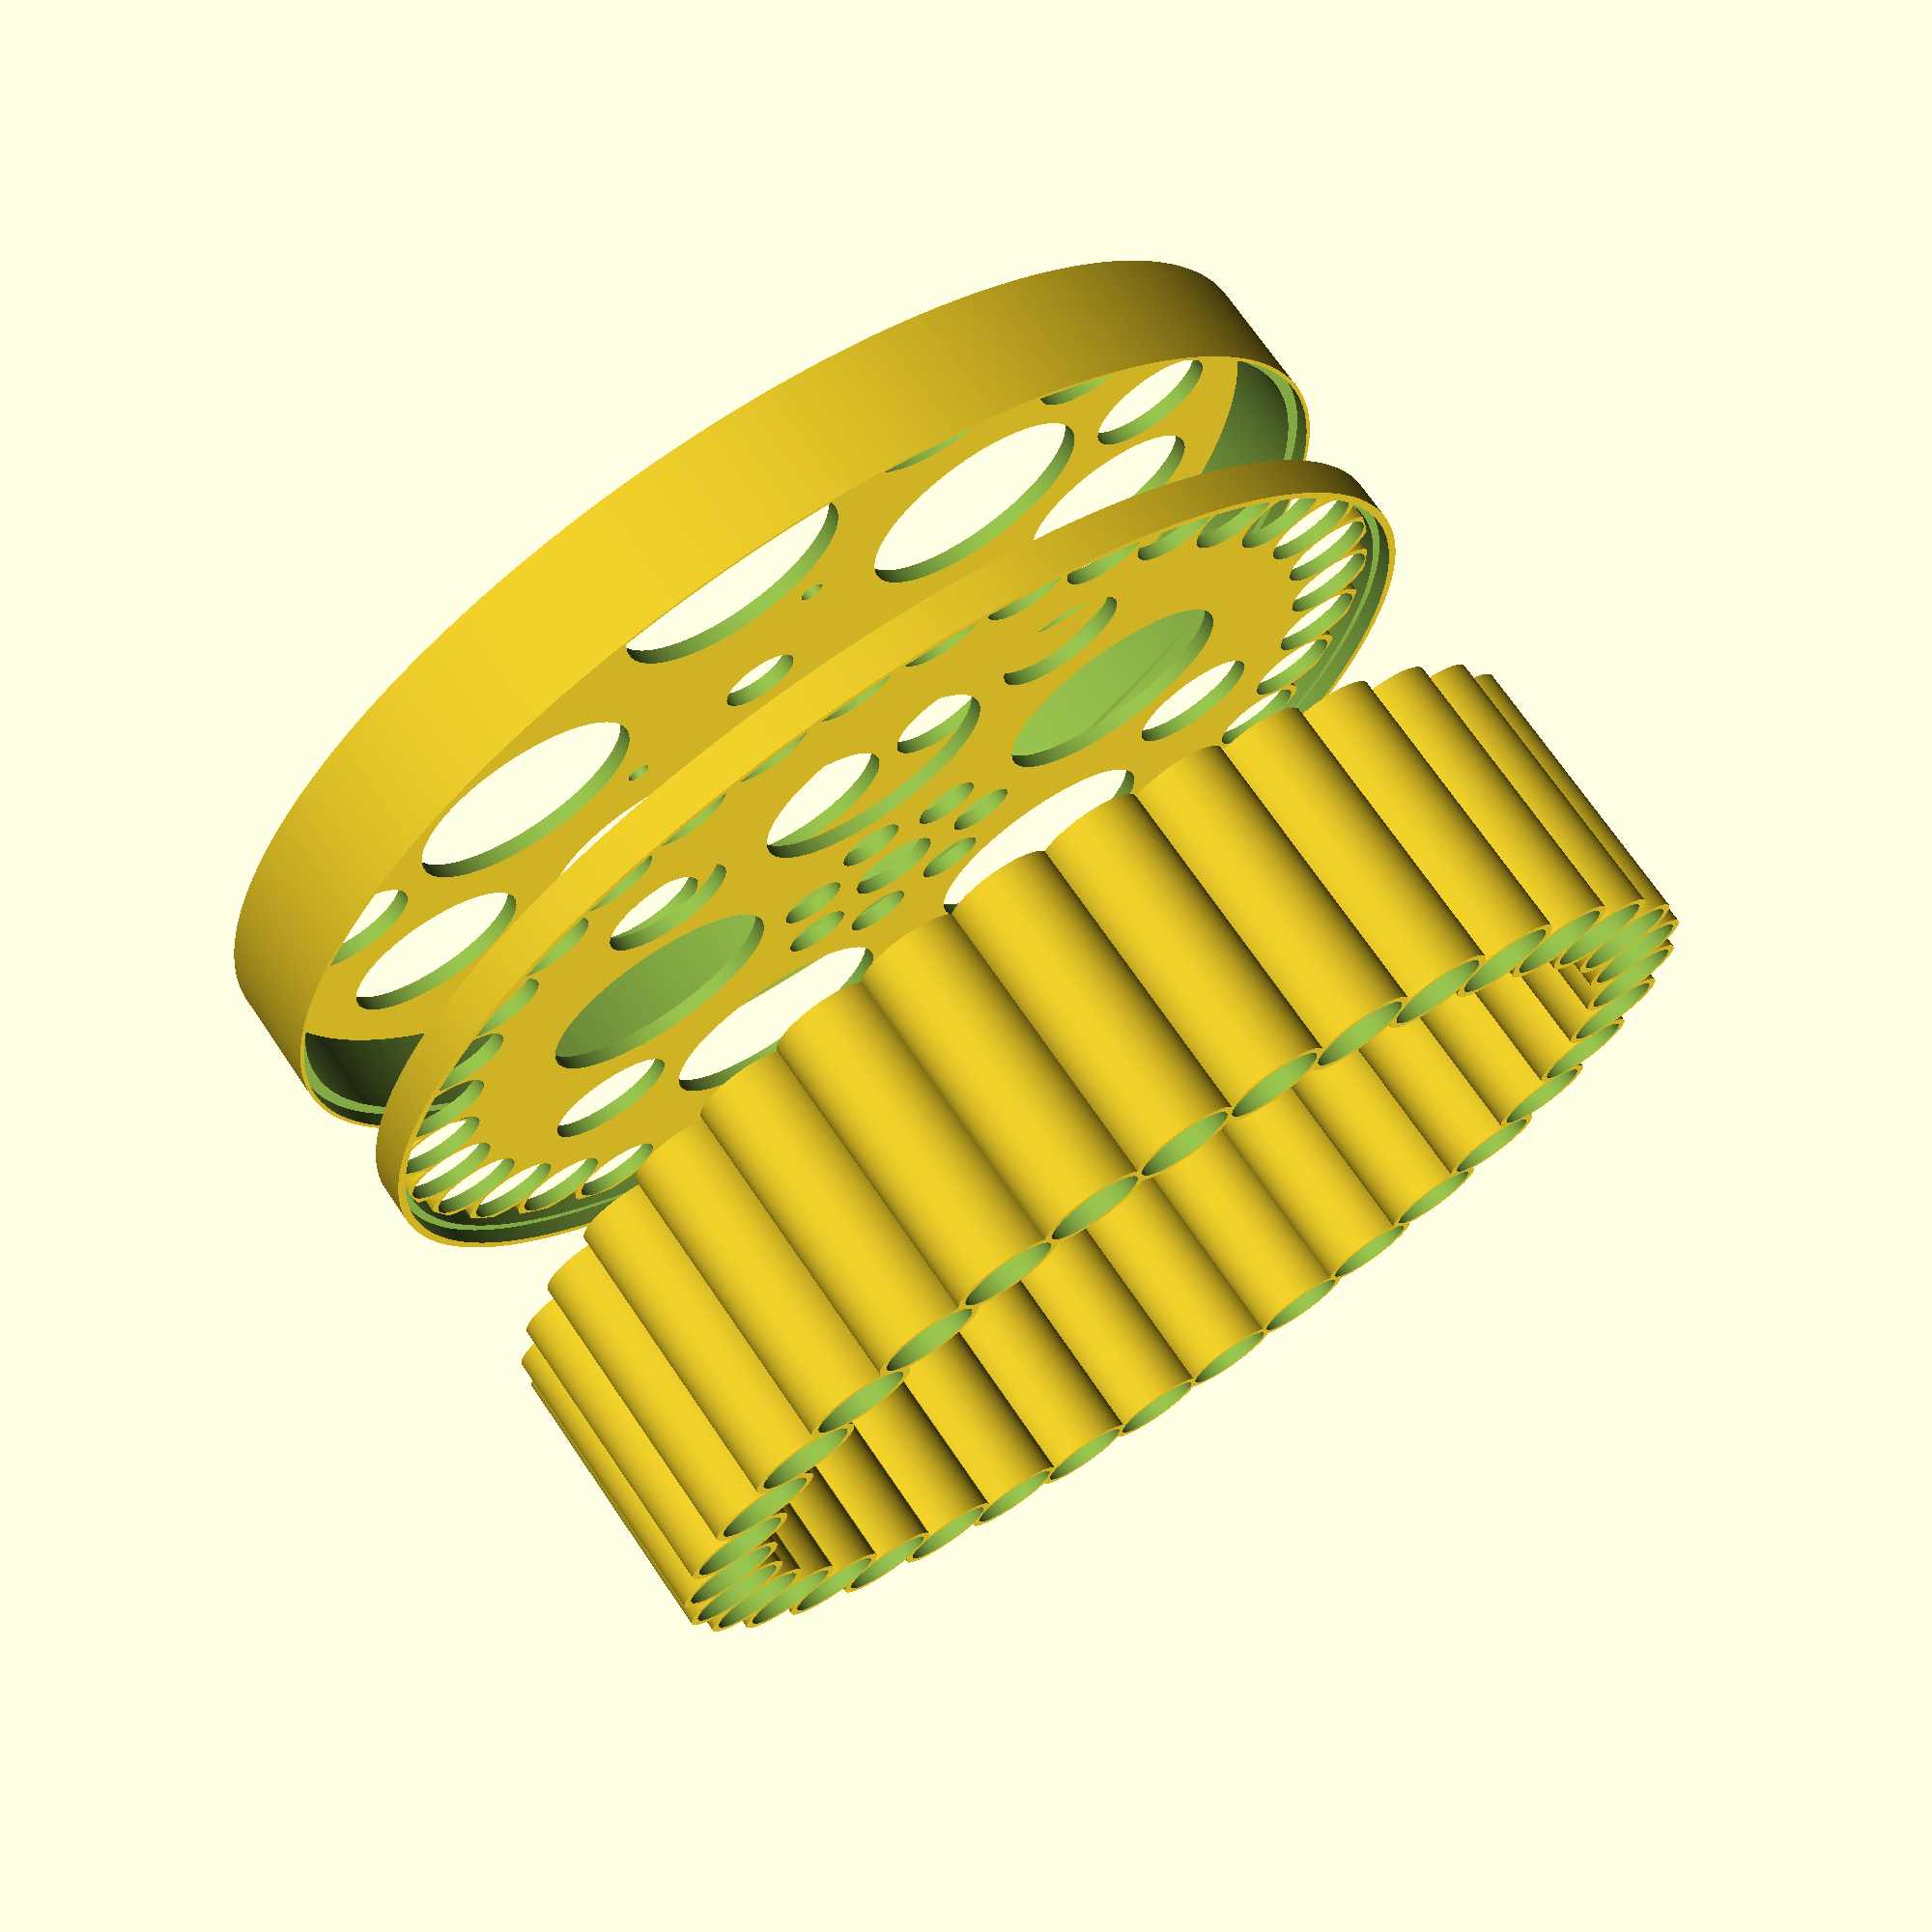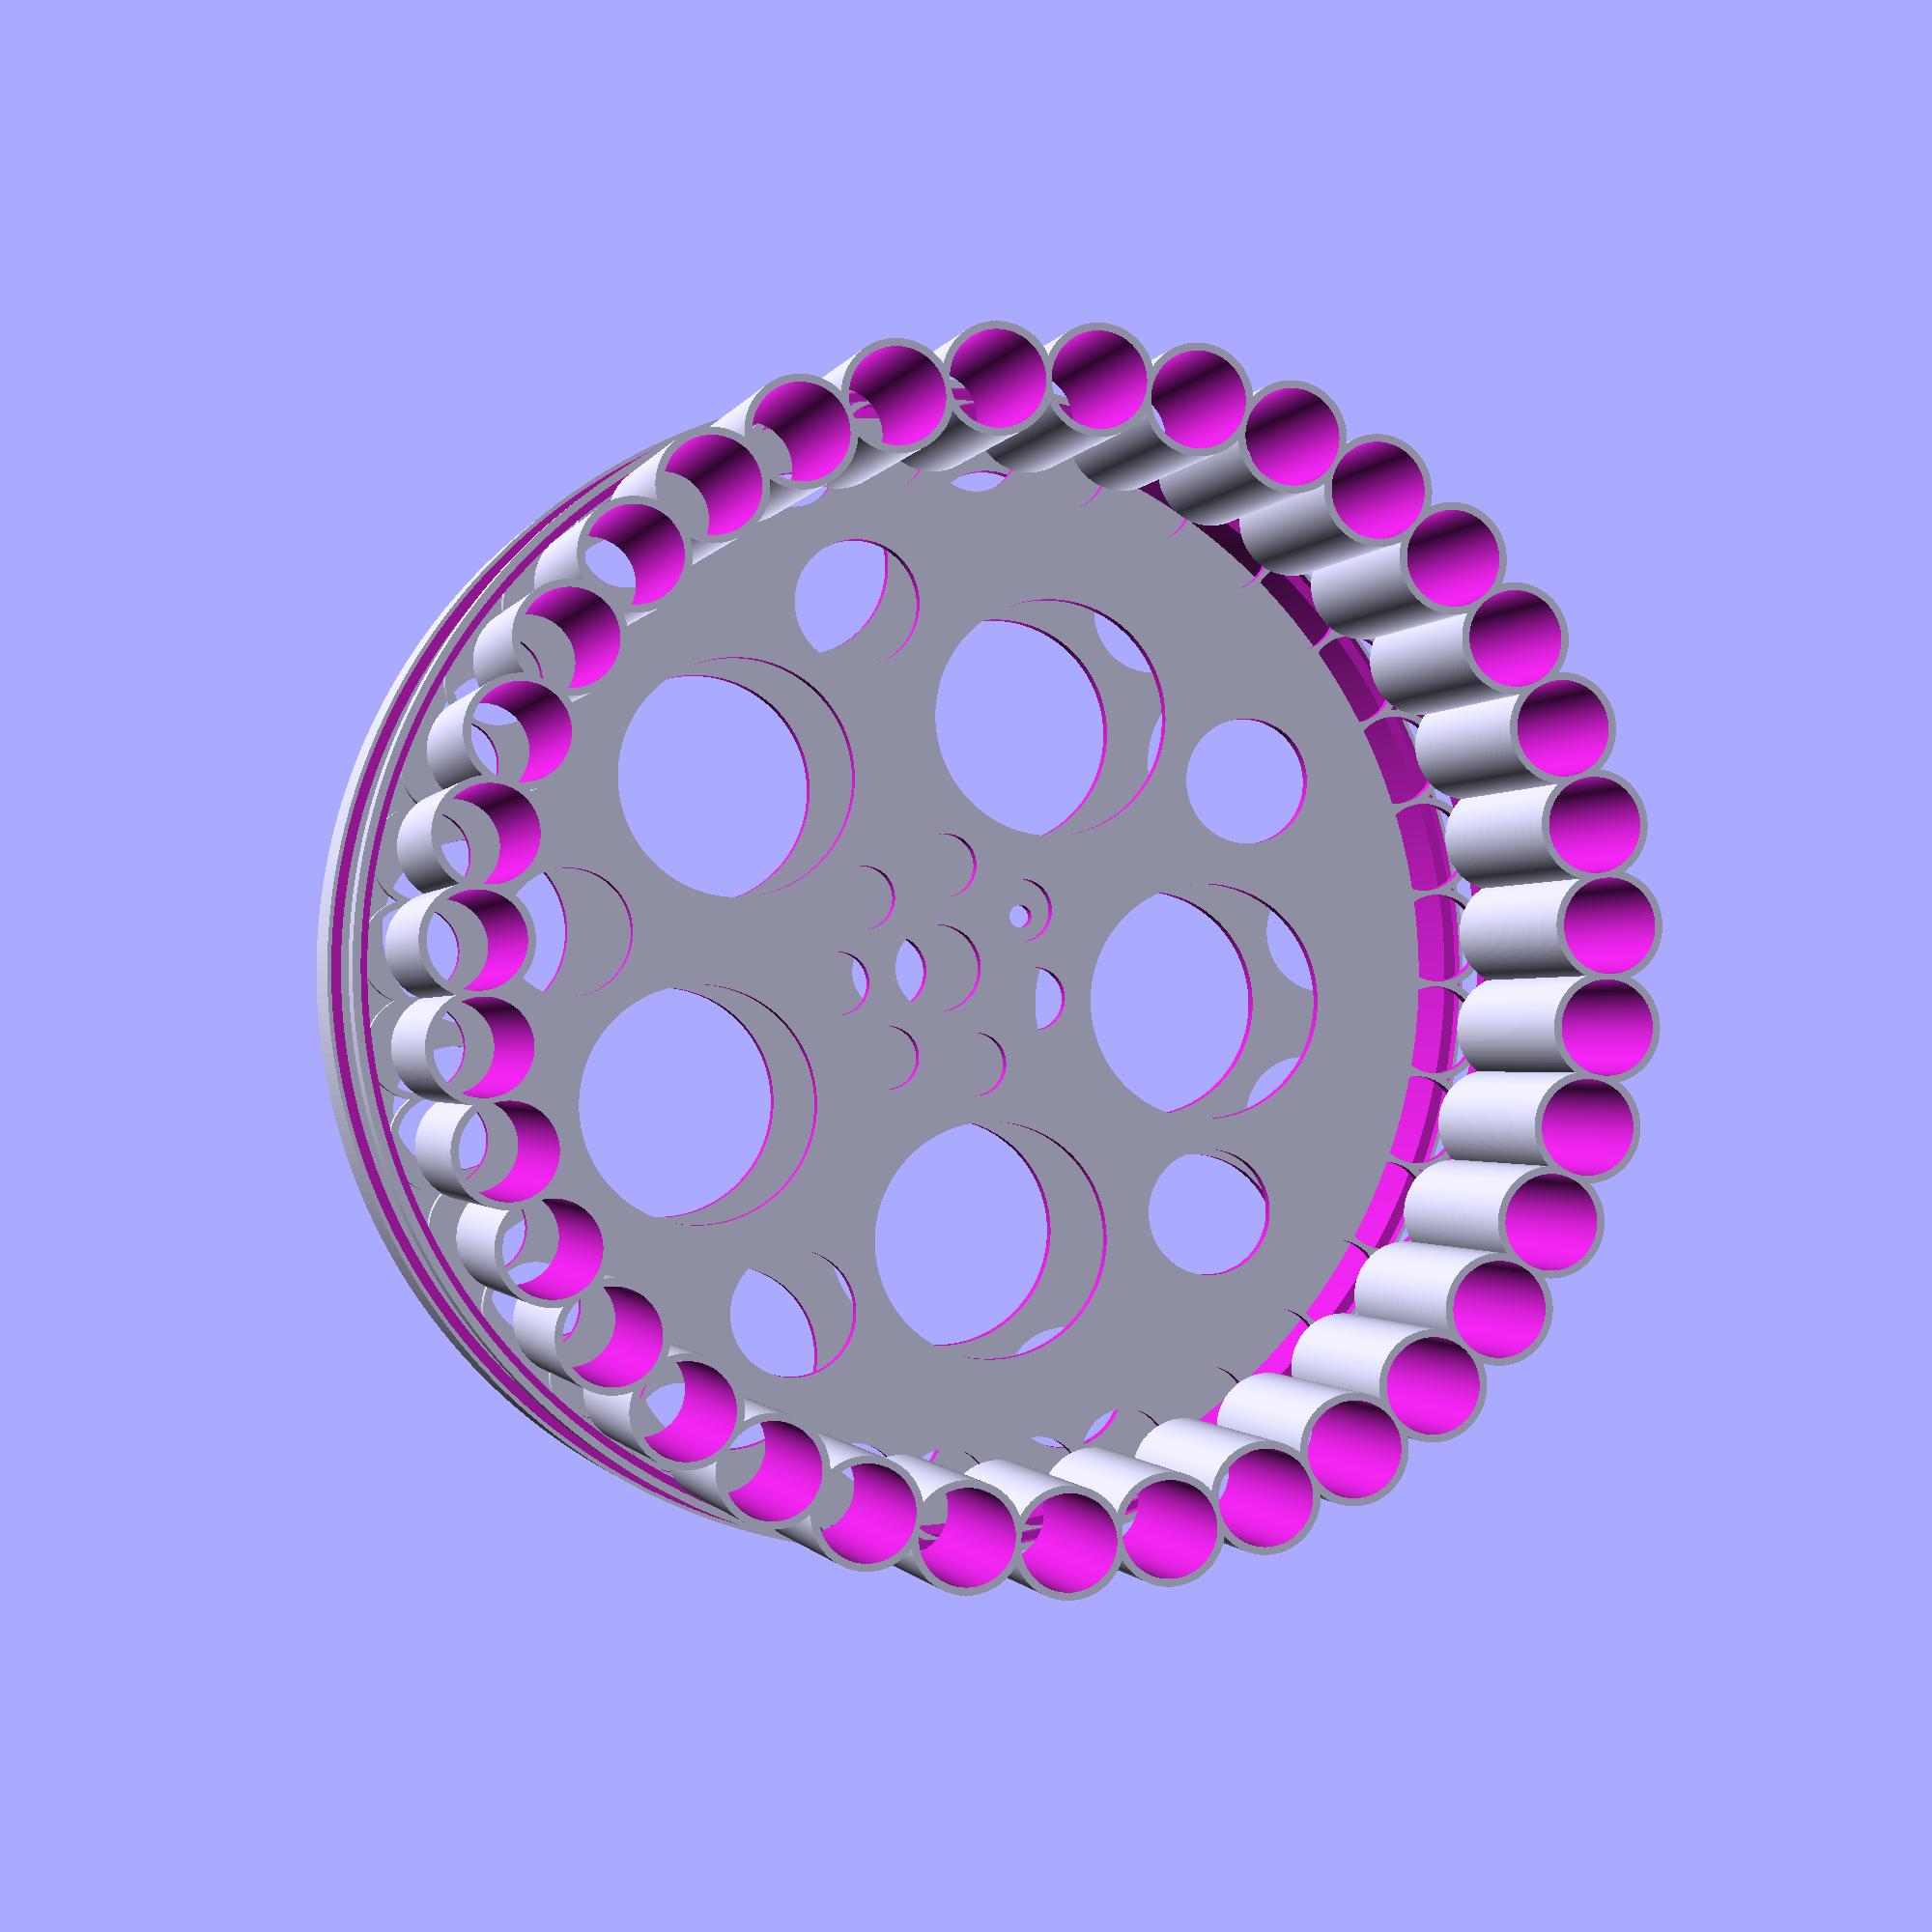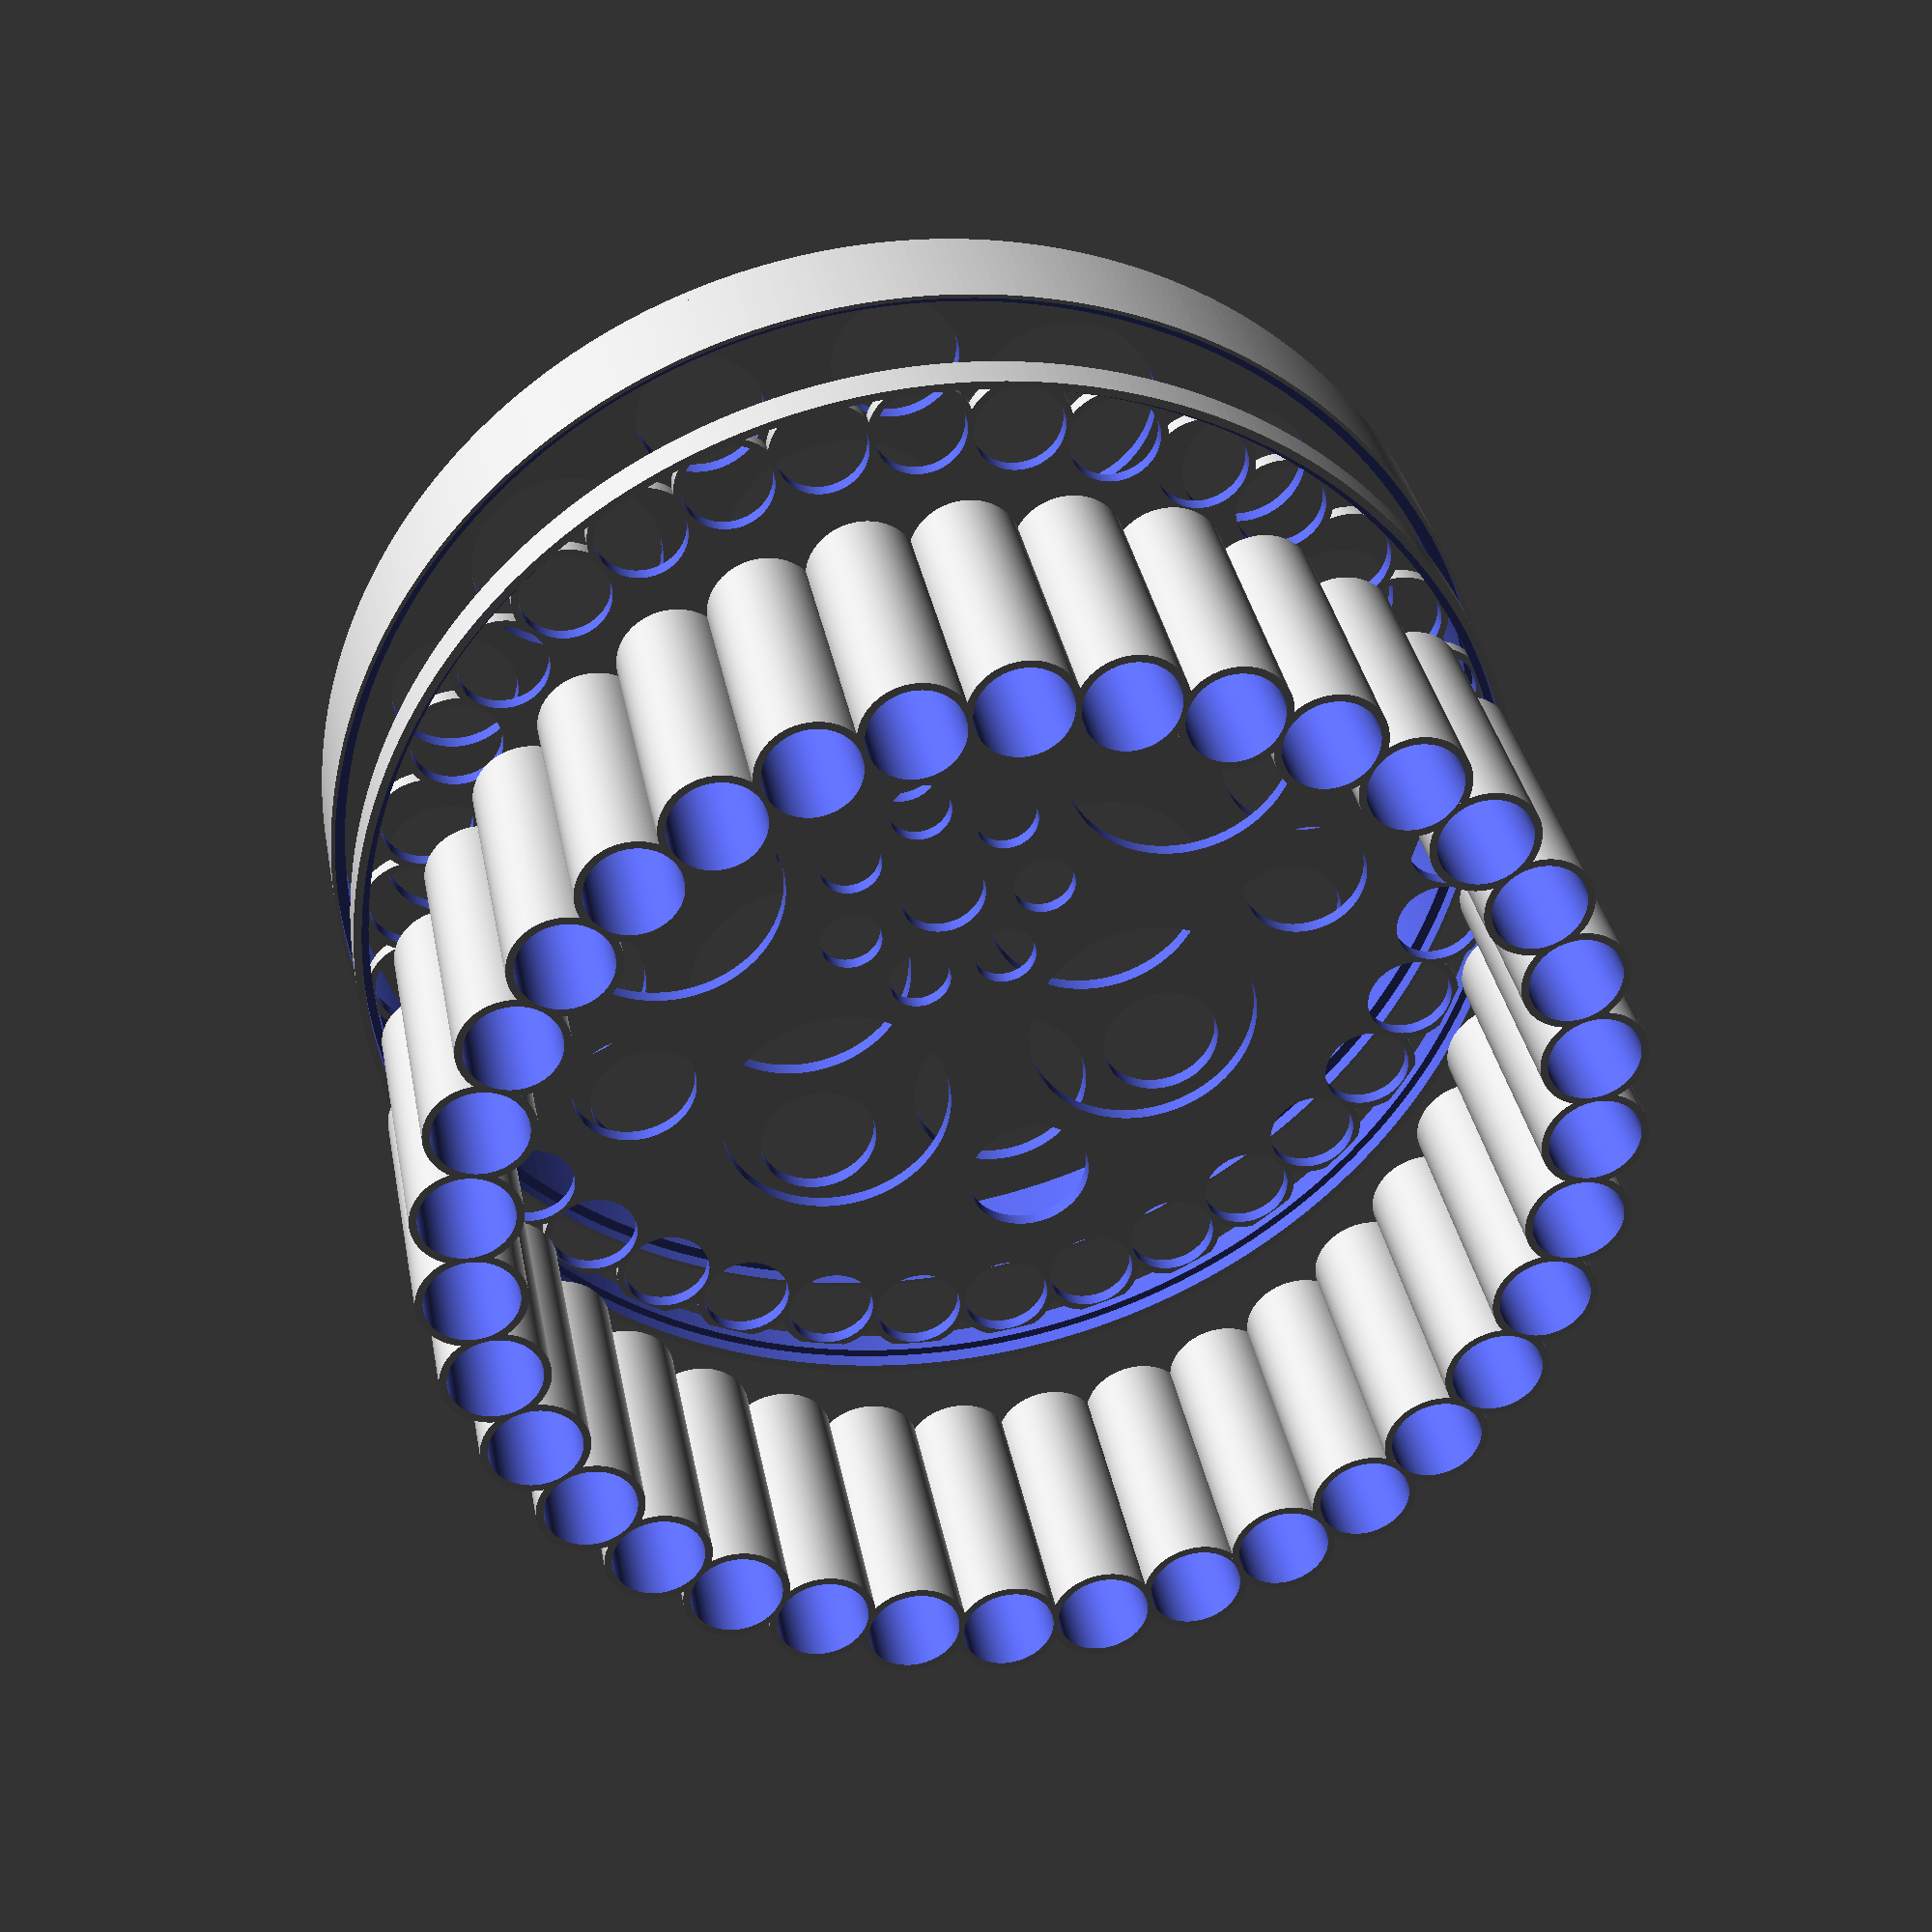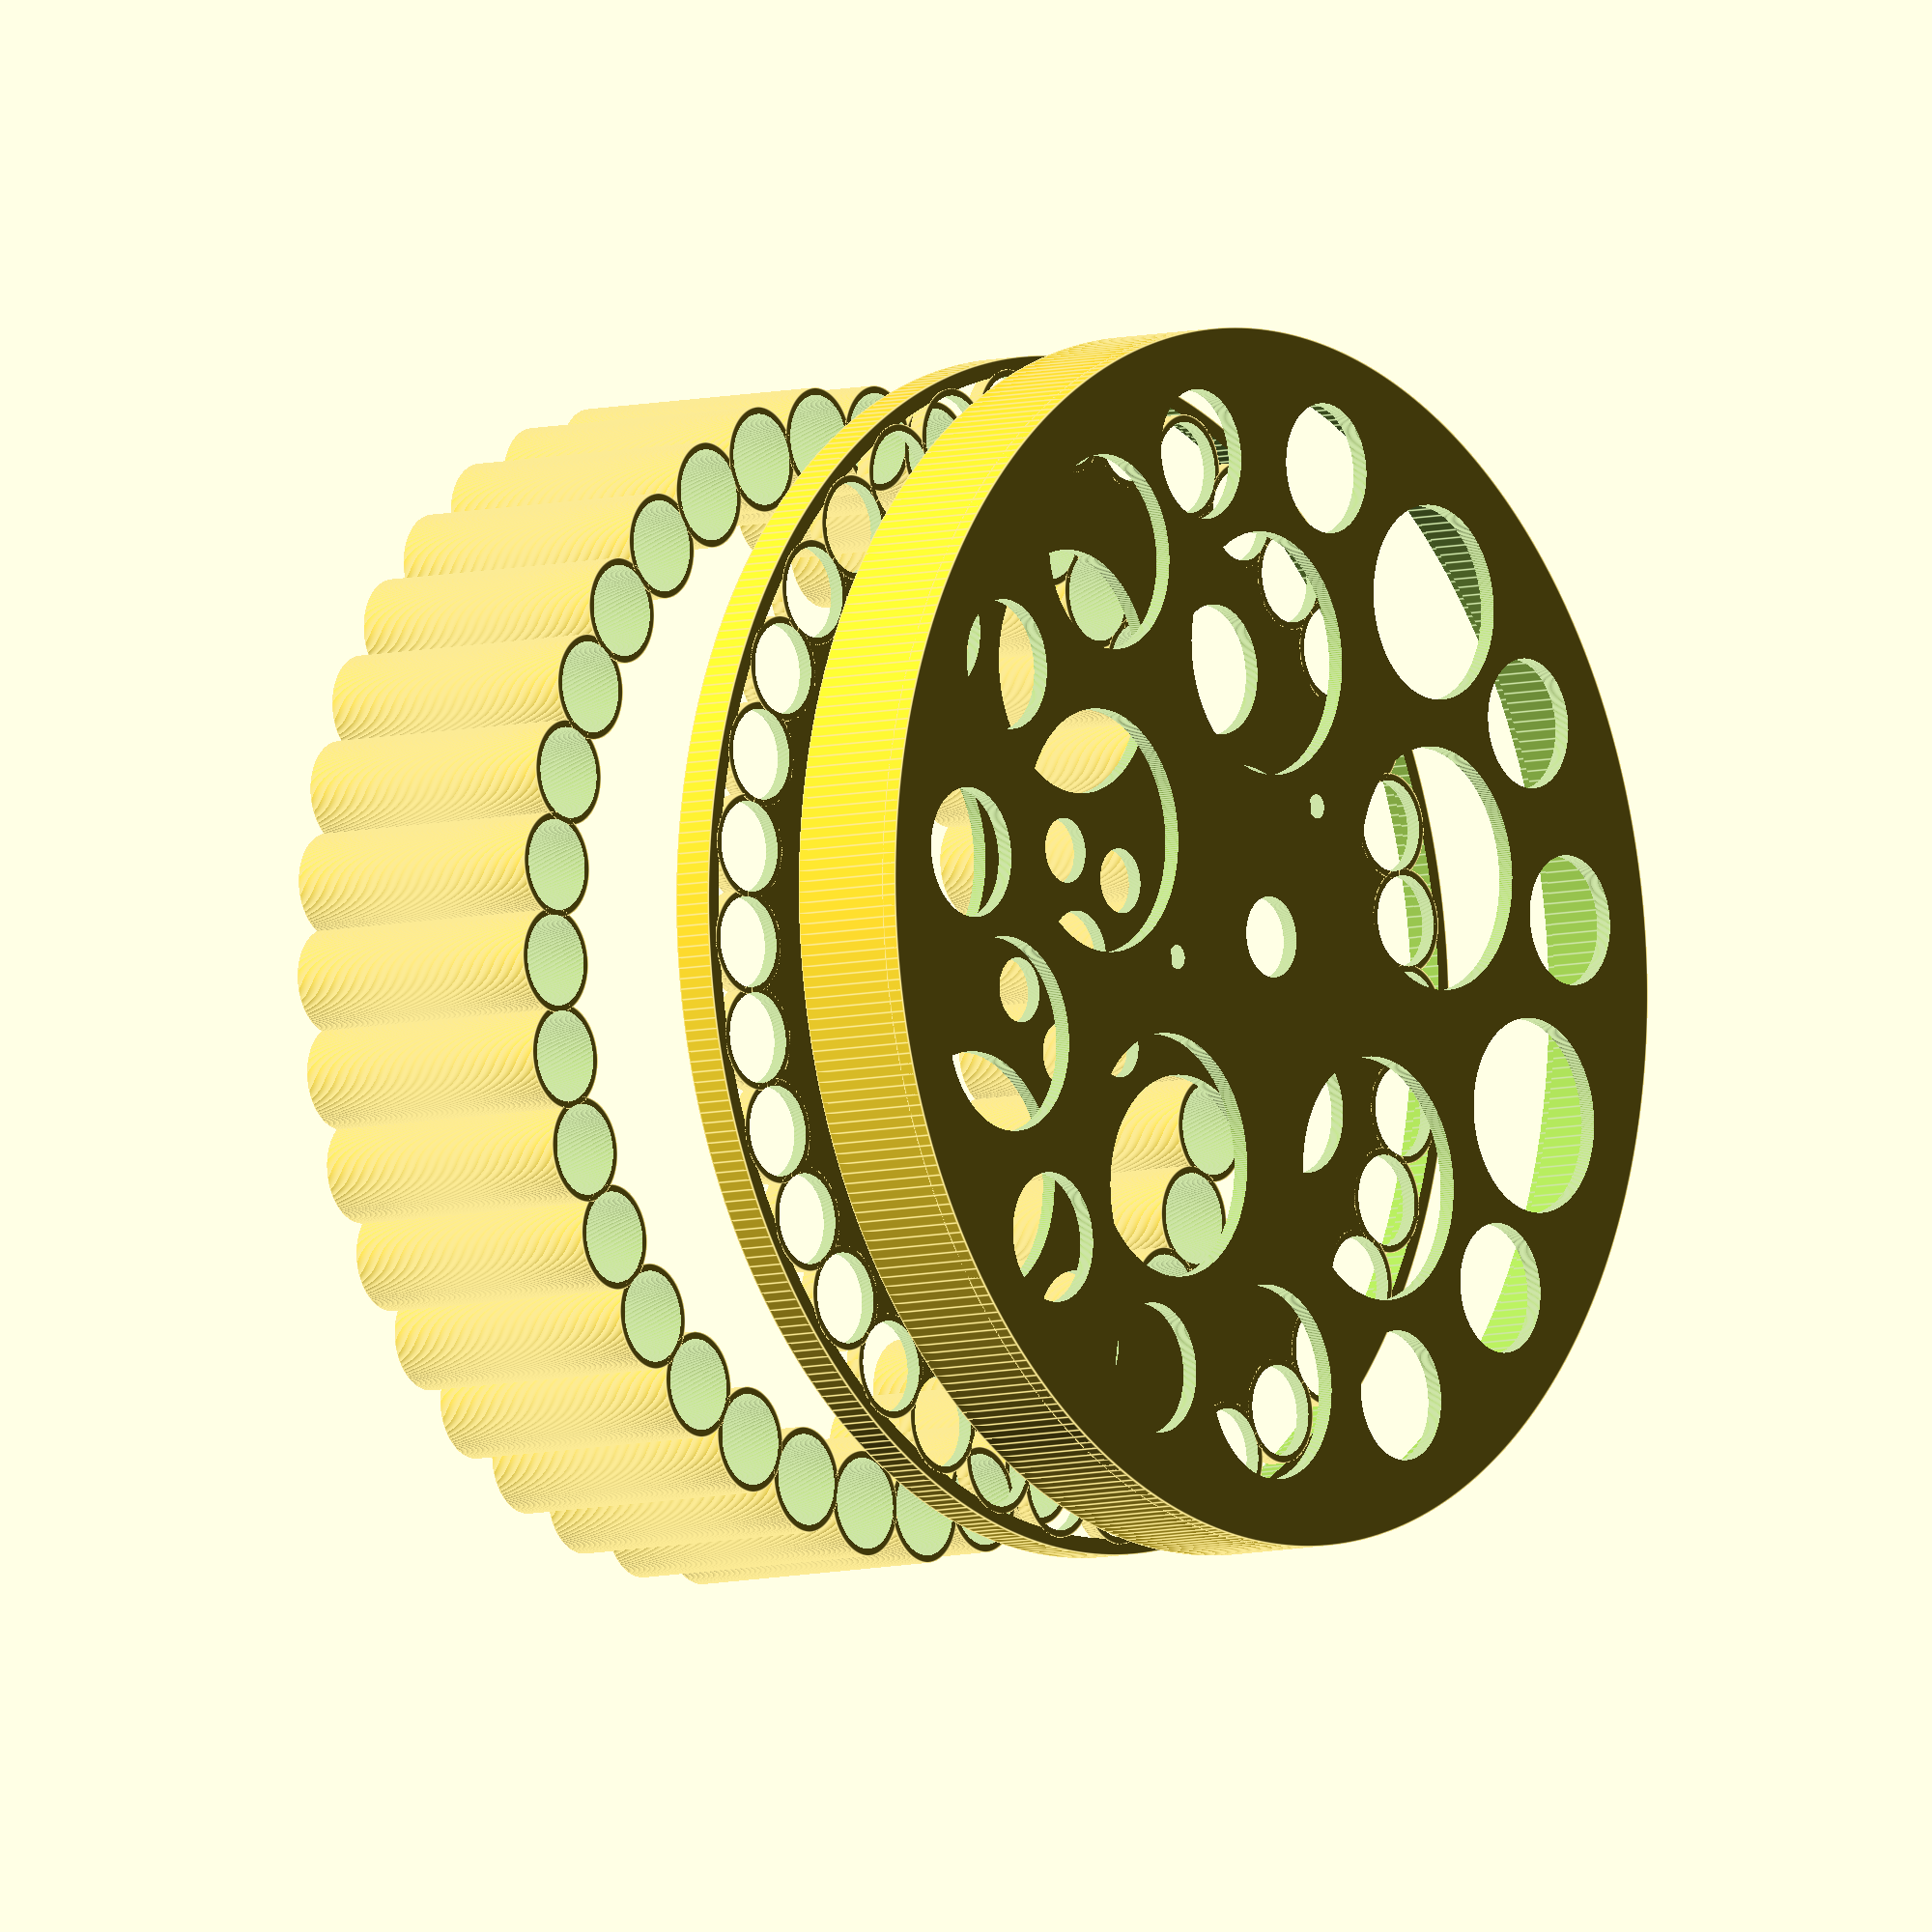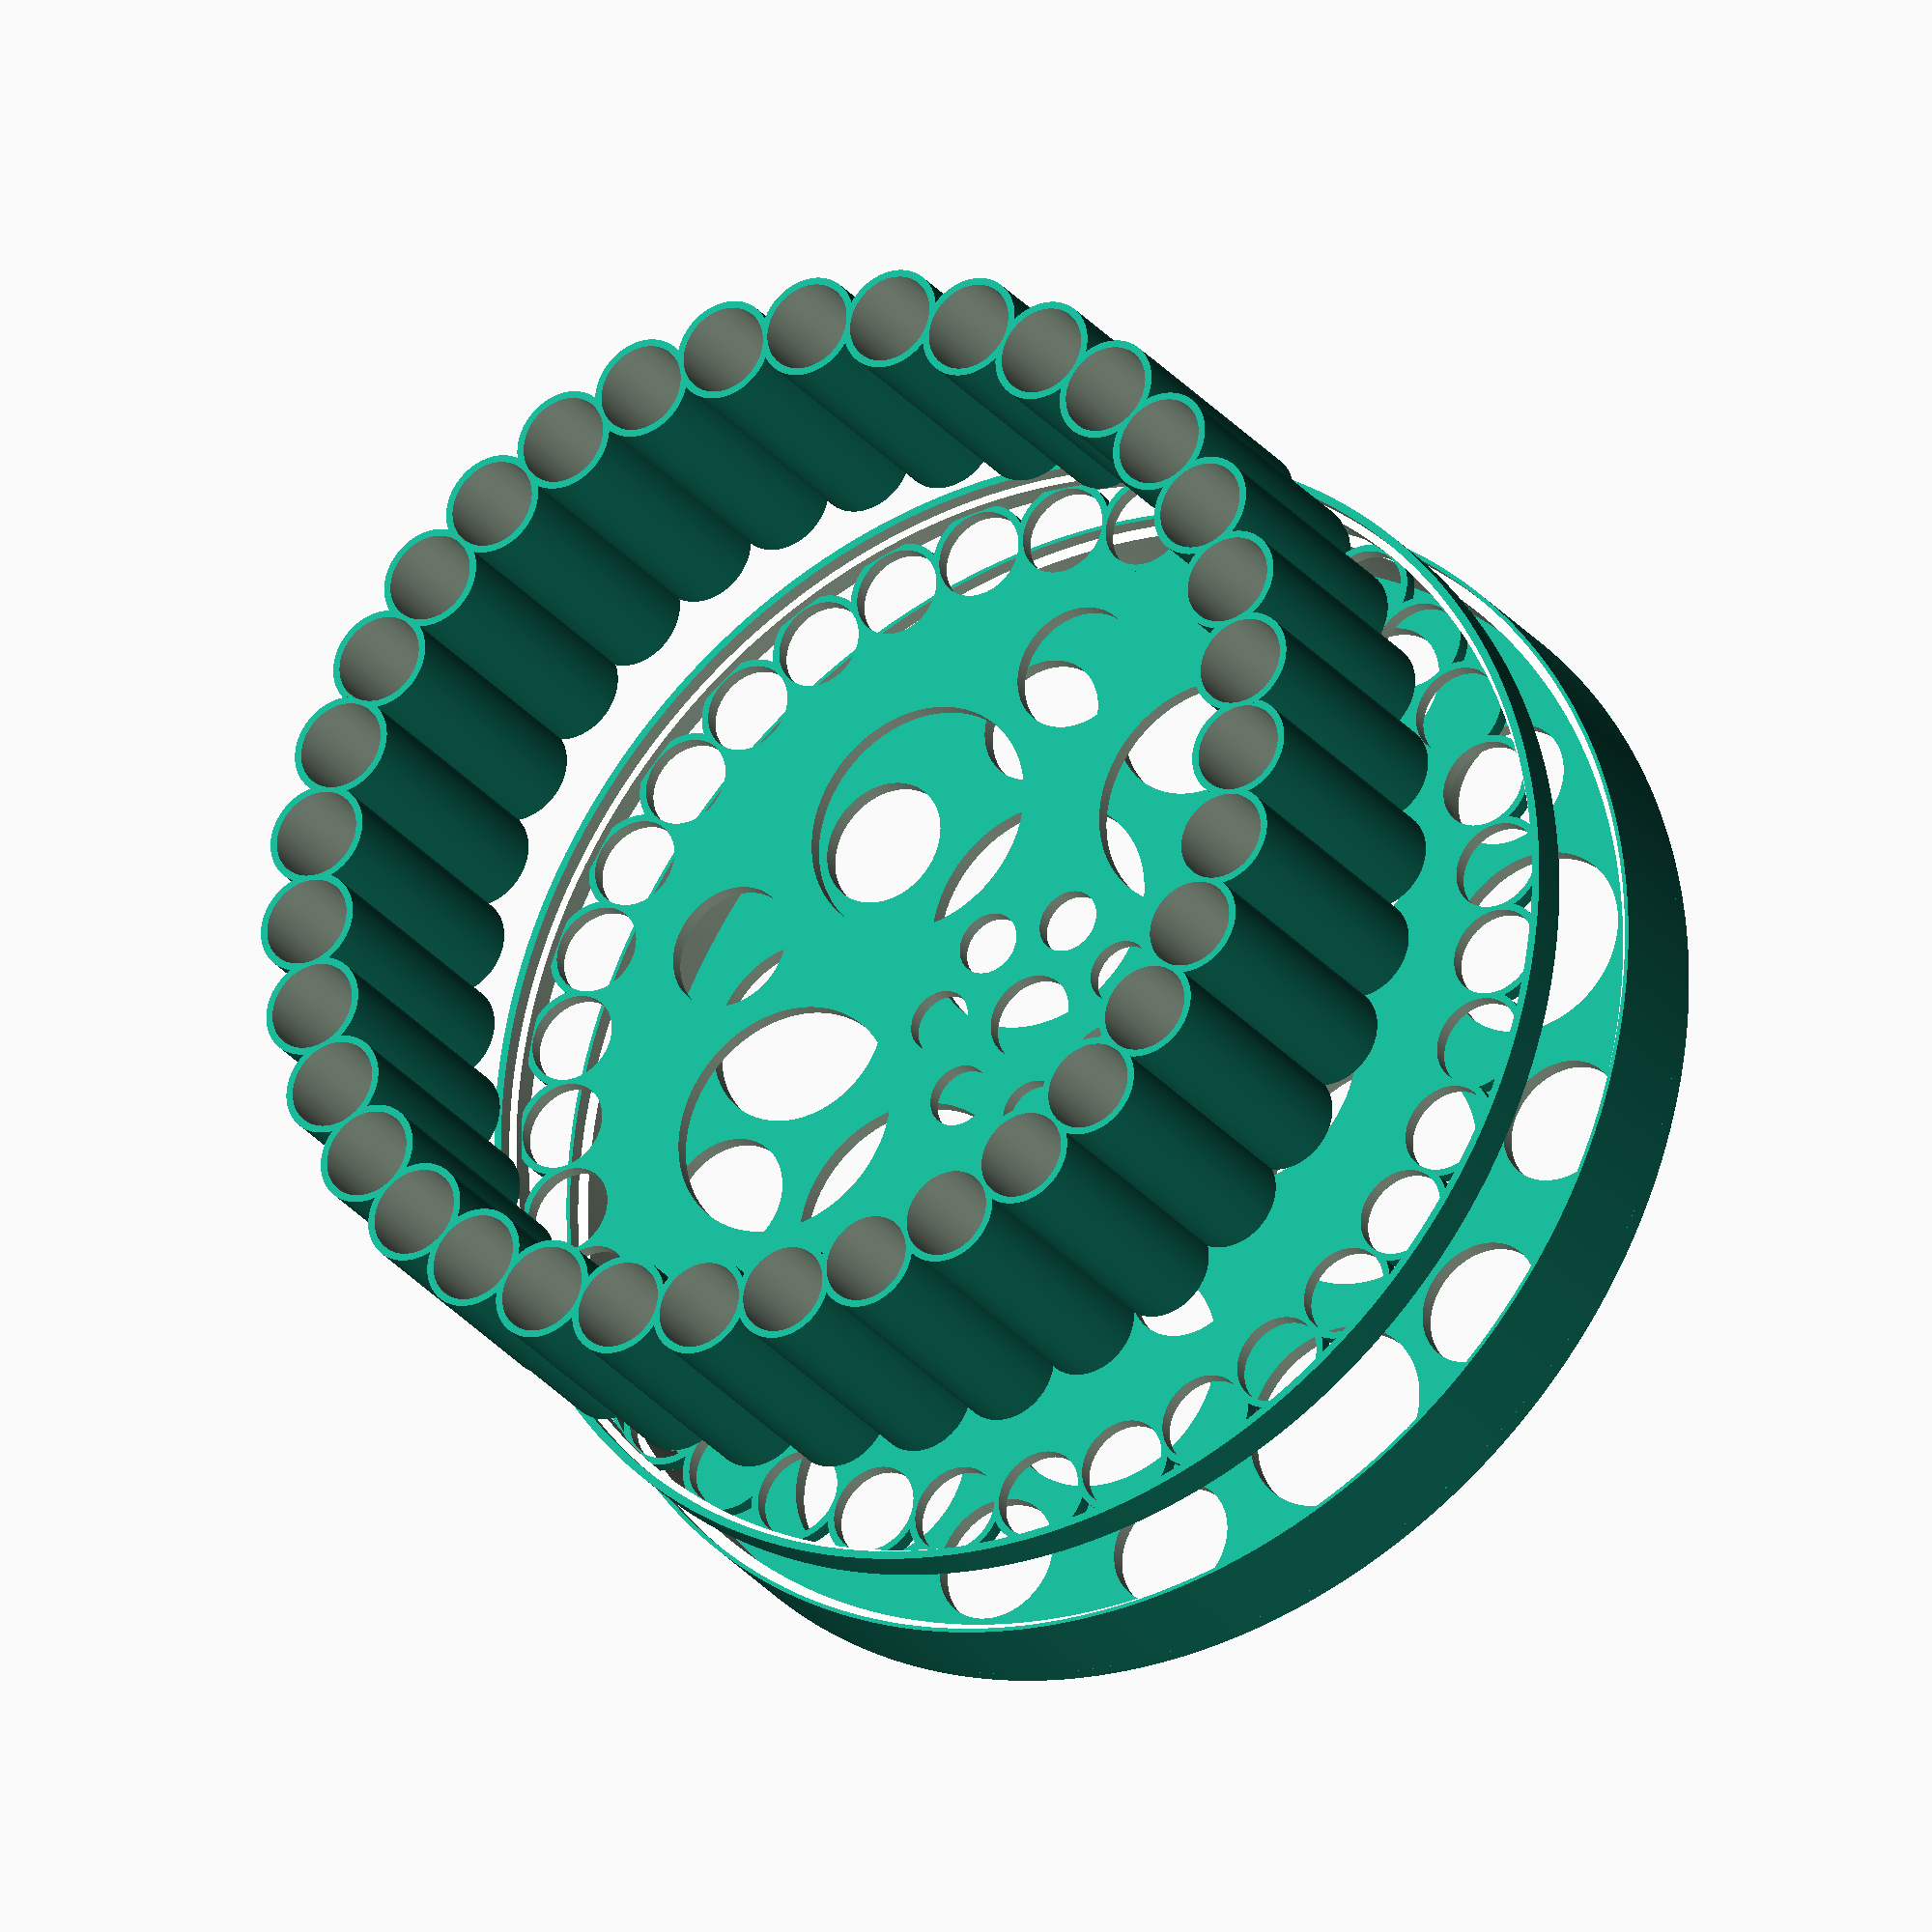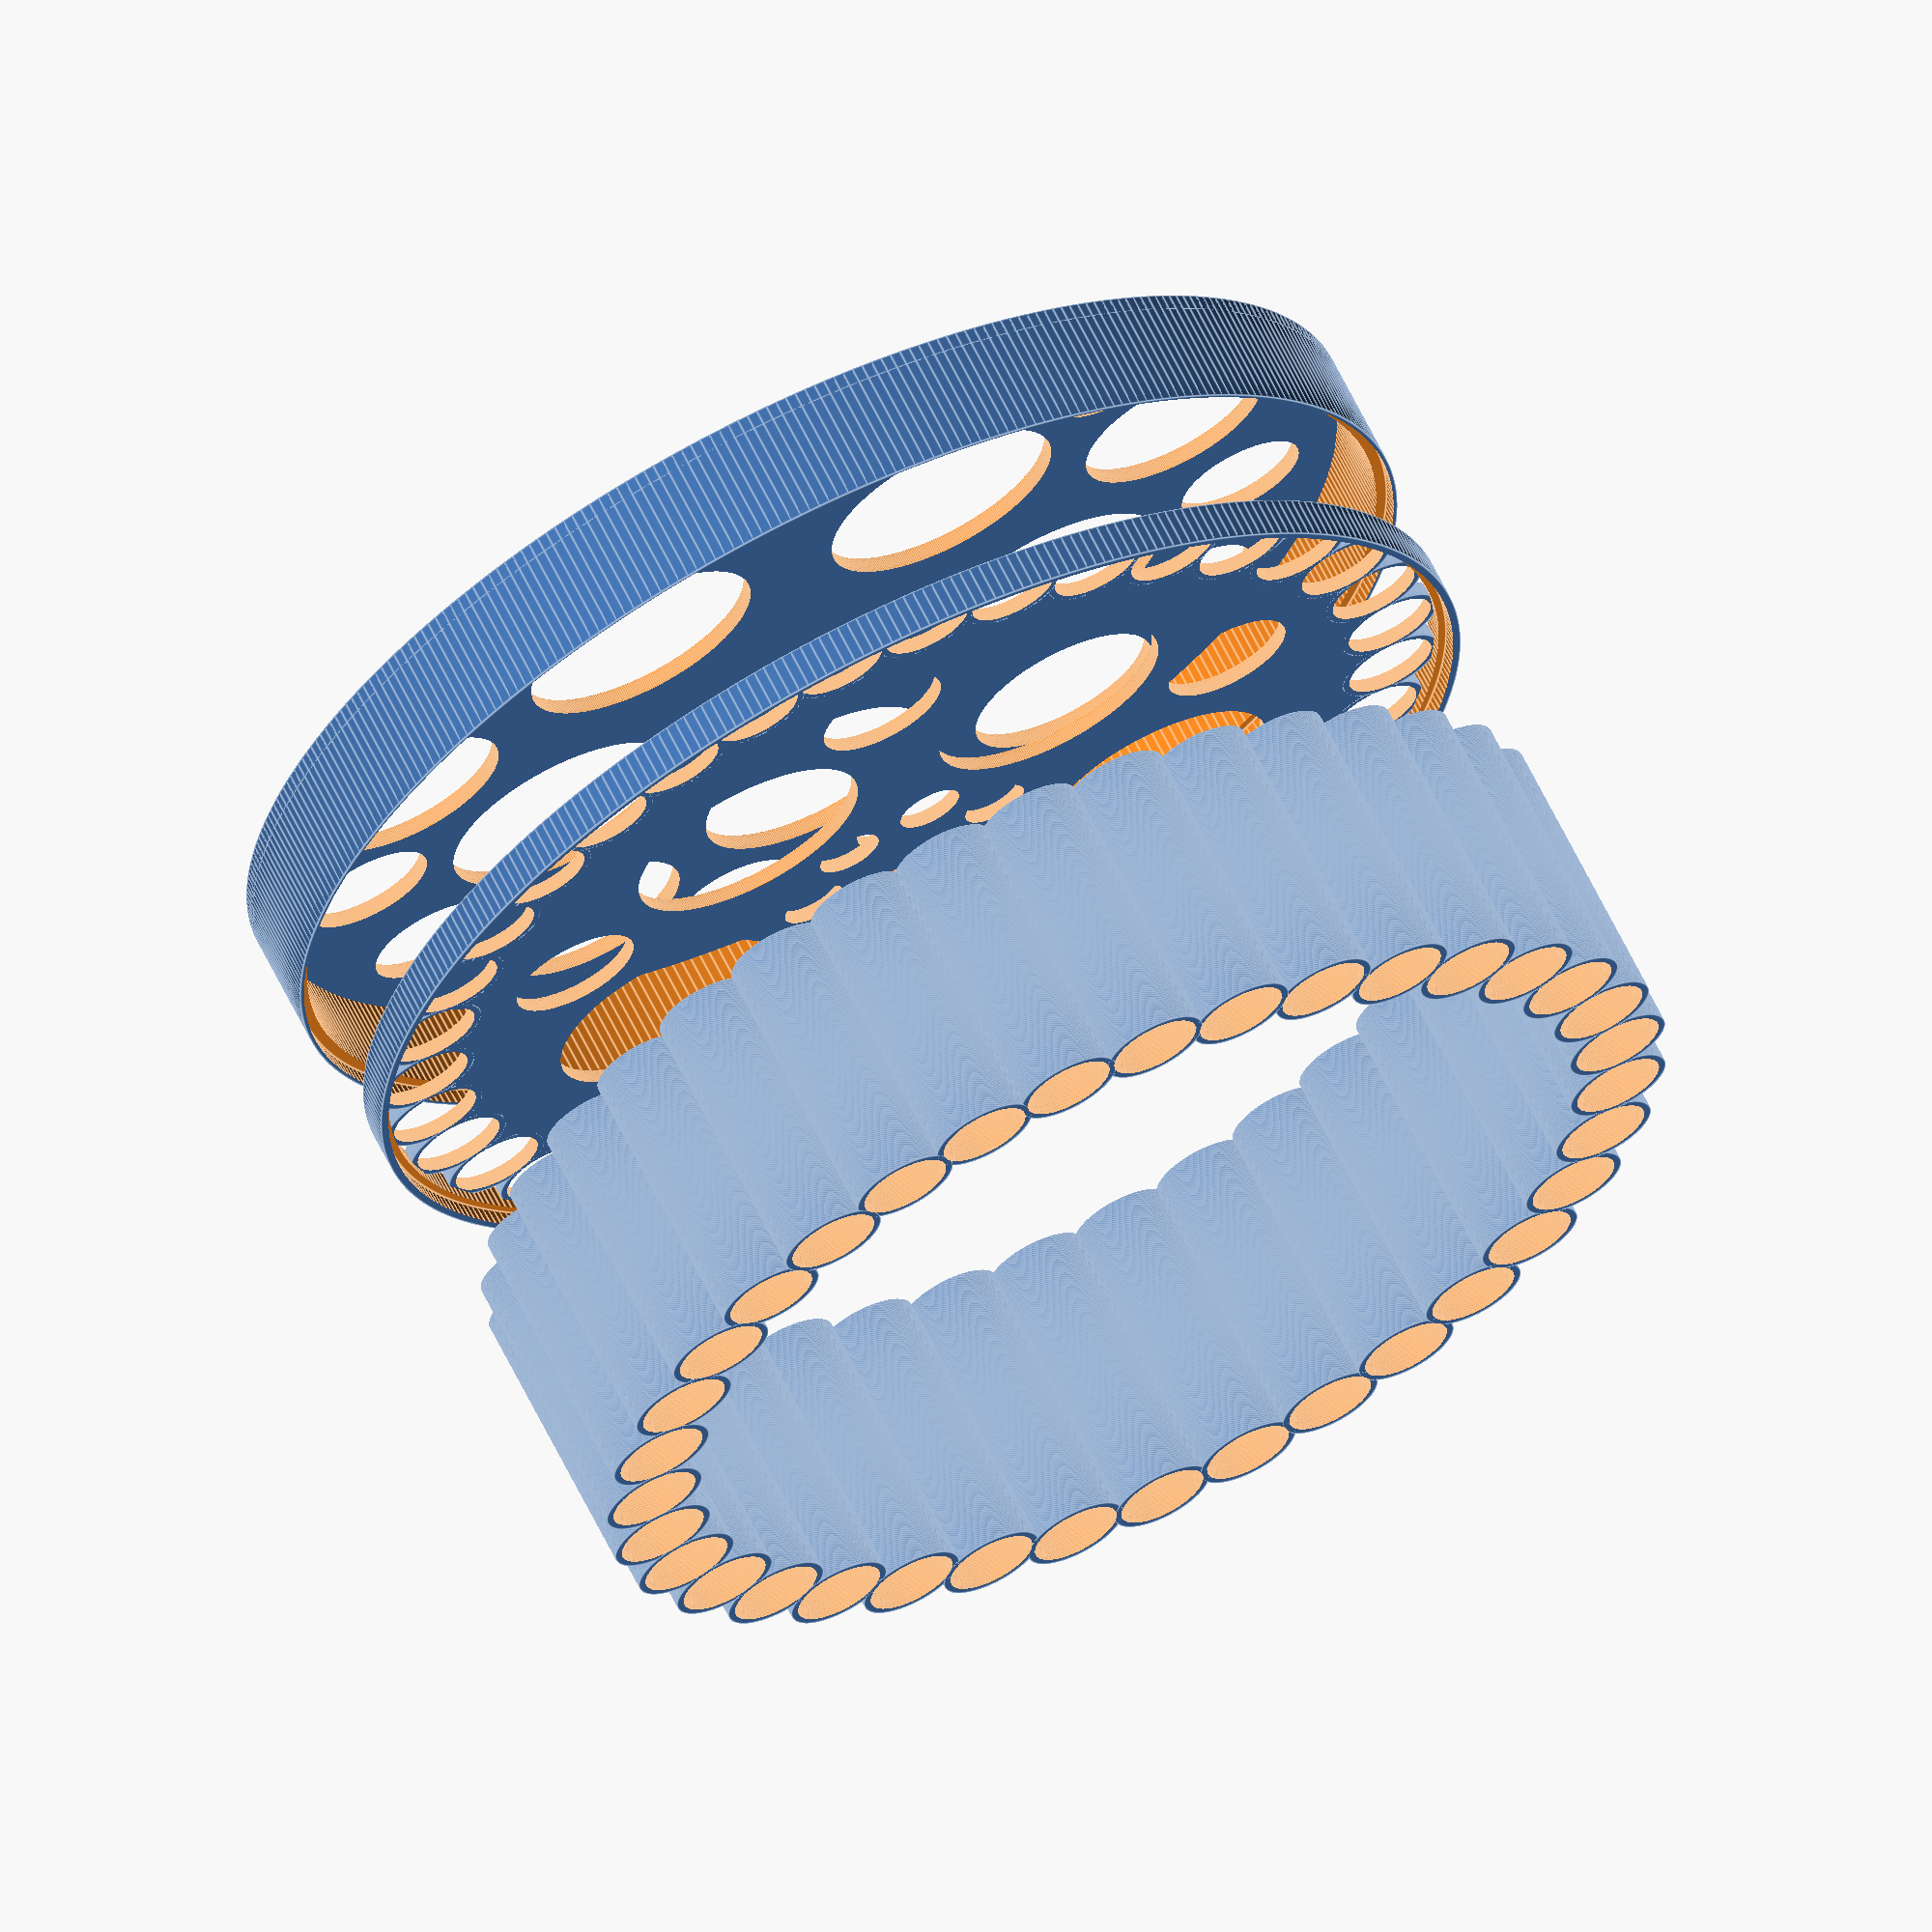
<openscad>
module cylinder_carousel(rotz=0, transz=0, radius_carousel, cylinders, radius_cylinder, hight_cylinder) {
    for (i=[1:cylinders])  {
        rotate([0,0,rotz]) translate([radius_carousel*cos(i*(360/cylinders)),radius_carousel*sin(i*(360/cylinders)),transz]) cylinder(r=radius_cylinder,h=hight_cylinder, $fn=res);
    }
}      

module compartments(hight=35.1) {
    difference() {
        cylinder_carousel(radius_carousel=66, cylinders=35, radius_cylinder=6.5, hight_cylinder=hight);
        cylinder_carousel(transz=-1, radius_carousel=66, cylinders=35, radius_cylinder=5.6, hight_cylinder=hight+2);
    }
}

module compartments_floor(hight=35.1) {
    difference() {
        union() {
            cylinder_carousel(radius_carousel=66, cylinders=35, radius_cylinder=6.5, hight_cylinder=hight);
            cylinder(r=66, h = 1.8, $fn=res);
        }
        cylinder_carousel(transz=-1, radius_carousel=66, cylinders=35, radius_cylinder=5.6, hight_cylinder=hight+2);
    }
}

module motor_mount() {
    translate([0,0,-1]) cylinder(r=5, h=4, $fn=res);
    translate([-8,-17.5,-1]) cylinder(r=1.5, h=4, $fn=res);
    translate([-8,17.5,-1]) cylinder(r=1.5, h=4, $fn=res);
}

module middle_part() {
    difference() {
        cylinder(r=73.8, h=5, $fn=res);
        translate([0,0,3]) cylinder(r=72.8, h=7, $fn=res);
        translate([0,0,-1]) cylinder(r=71.8, h=10, $fn=res);
    }
    difference() {
        compartments_floor(hight=1.8); // clearing=1.2
        translate([0,0,-1]) cylinder(r=5.5, h=4, $fn=res);
        cylinder_carousel(transz=-1, radius_carousel=13, cylinders = 7, radius_cylinder=4, hight_cylinder=4);
        cylinder_carousel(transz=-1, radius_carousel=35, cylinders = 5, radius_cylinder=15, hight_cylinder=4);
        cylinder_carousel(rotz=37.5, transz=-1, radius_carousel=47, cylinders = 5, radius_cylinder=8, hight_cylinder=4);
    }
}

module lower_part() {
    difference() {
        cylinder(r=75, h=15, $fn=res);
        translate([0,0,13]) cylinder(r=74.5, h=7, $fn=res);
        translate([0,0,-1]) cylinder(r=73.1, h=17, $fn=res);
    }
    difference() {
        cylinder(r=75, h=2, $fn=res);
        motor_mount();
        cylinder_carousel(transz=-1, radius_carousel=35, cylinders=5, radius_cylinder=15, hight_cylinder=4);
        cylinder_carousel(rotz=37.5, transz=-1, radius_carousel=55, cylinders=5, radius_cylinder=12, hight_cylinder=4);
        cylinder_carousel(rotz=12, transz=-1, radius_carousel=60, cylinders=5, radius_cylinder=8, hight_cylinder=4);
        cylinder_carousel(rotz=-12, transz=-1, radius_carousel=60, cylinders=5, radius_cylinder=8, hight_cylinder=4);
    }
}

res=360;

//  ASSEMBLED
//translate([0,0, 3]) compartments();  // 72.5
//middle_part();                                     // 73.8
//translate([0,0,-13]) lower_part();        // 76.5

// EXPLODED
translate([0,0, 30]) compartments();  // 72.5
middle_part();                                     // 73.8
translate([0,0,-30]) lower_part();        // 76.5
</openscad>
<views>
elev=288.1 azim=50.4 roll=325.6 proj=p view=solid
elev=181.0 azim=42.7 roll=192.8 proj=p view=solid
elev=145.1 azim=77.6 roll=190.5 proj=p view=wireframe
elev=187.0 azim=307.5 roll=52.0 proj=o view=edges
elev=27.1 azim=243.2 roll=29.7 proj=o view=solid
elev=114.9 azim=51.0 roll=206.2 proj=o view=edges
</views>
